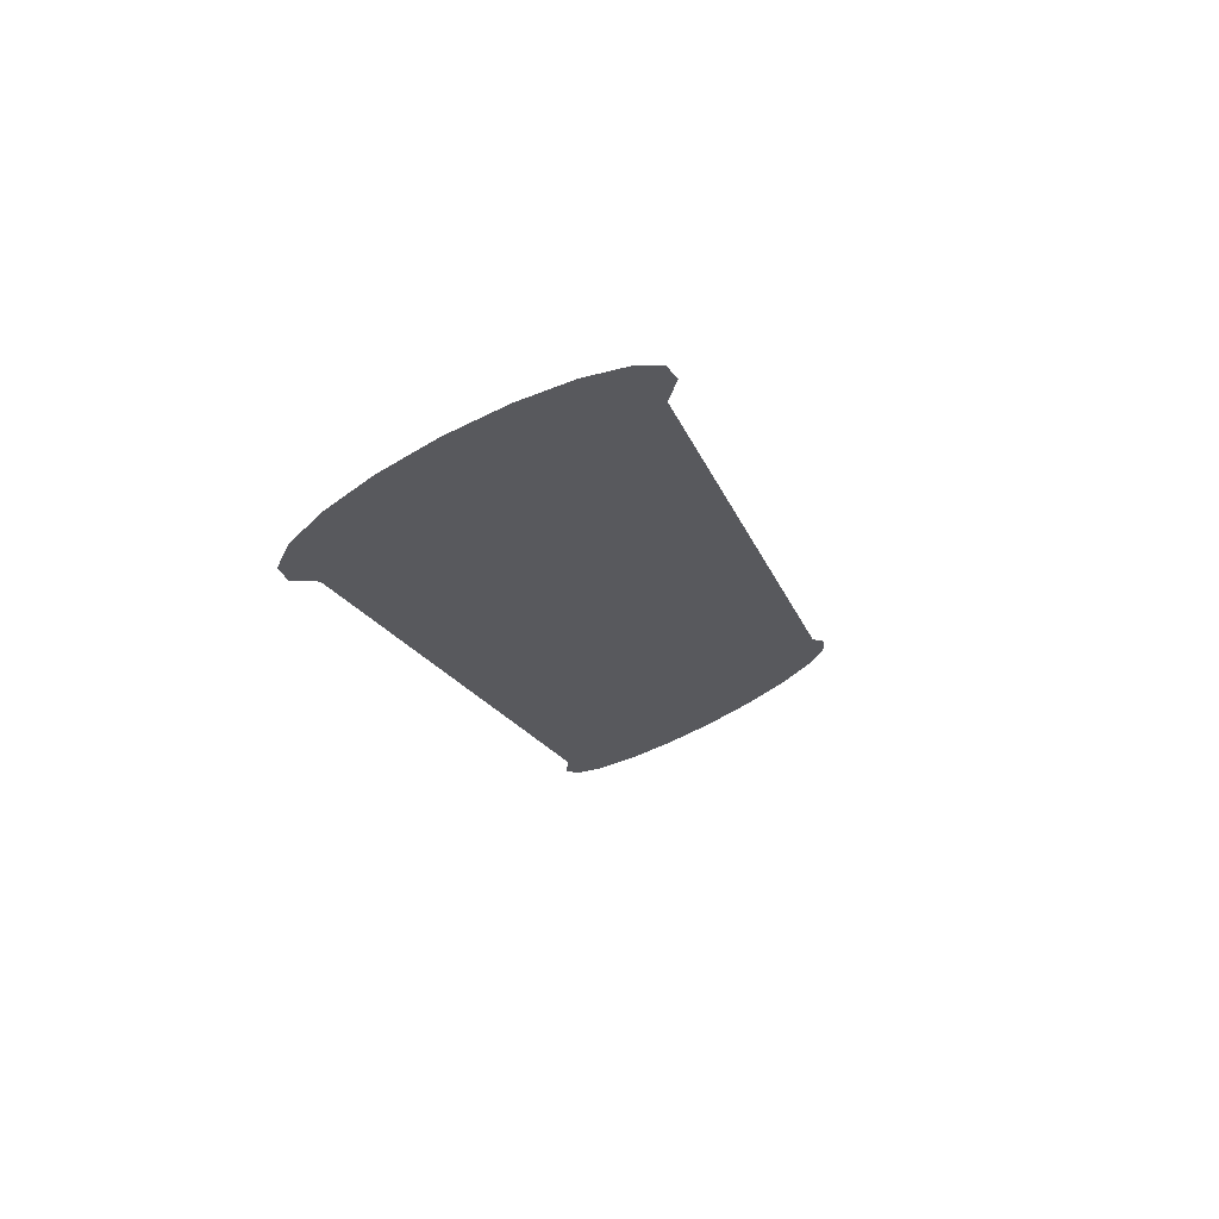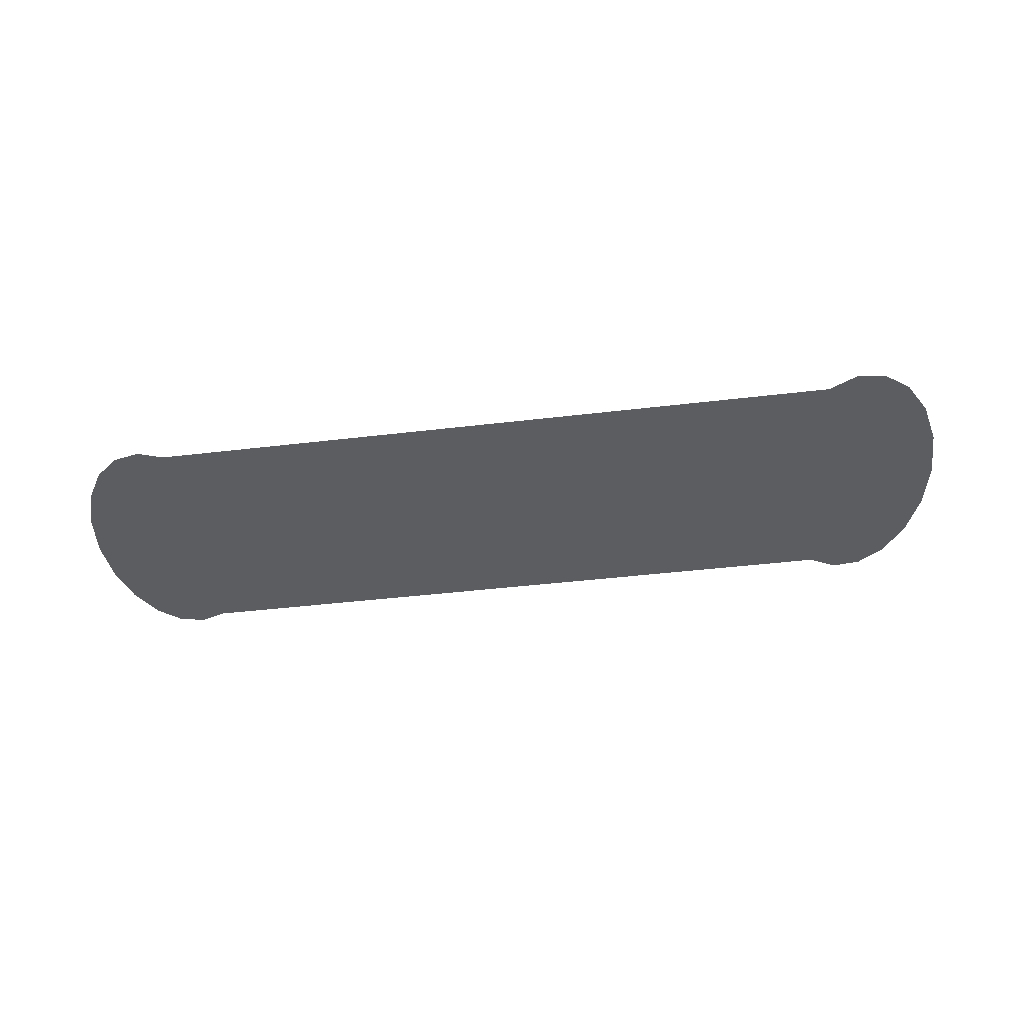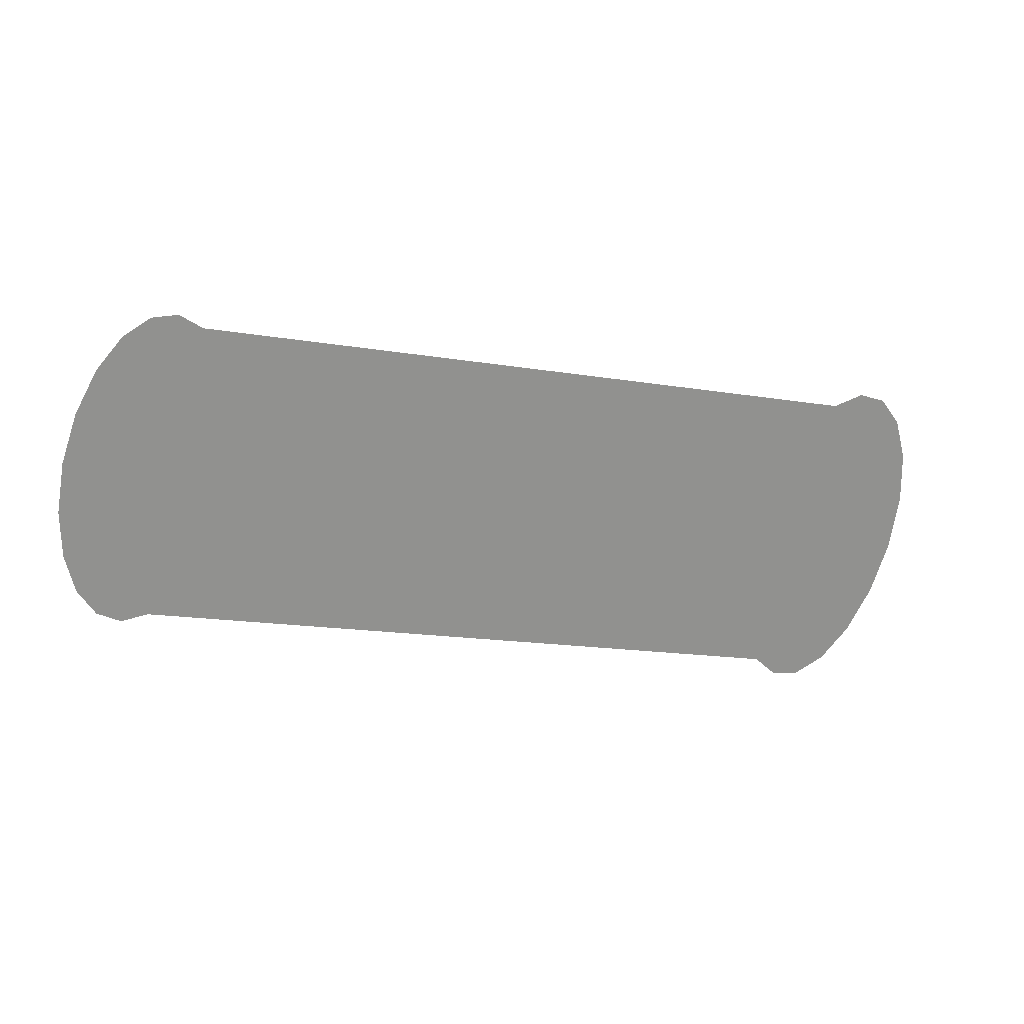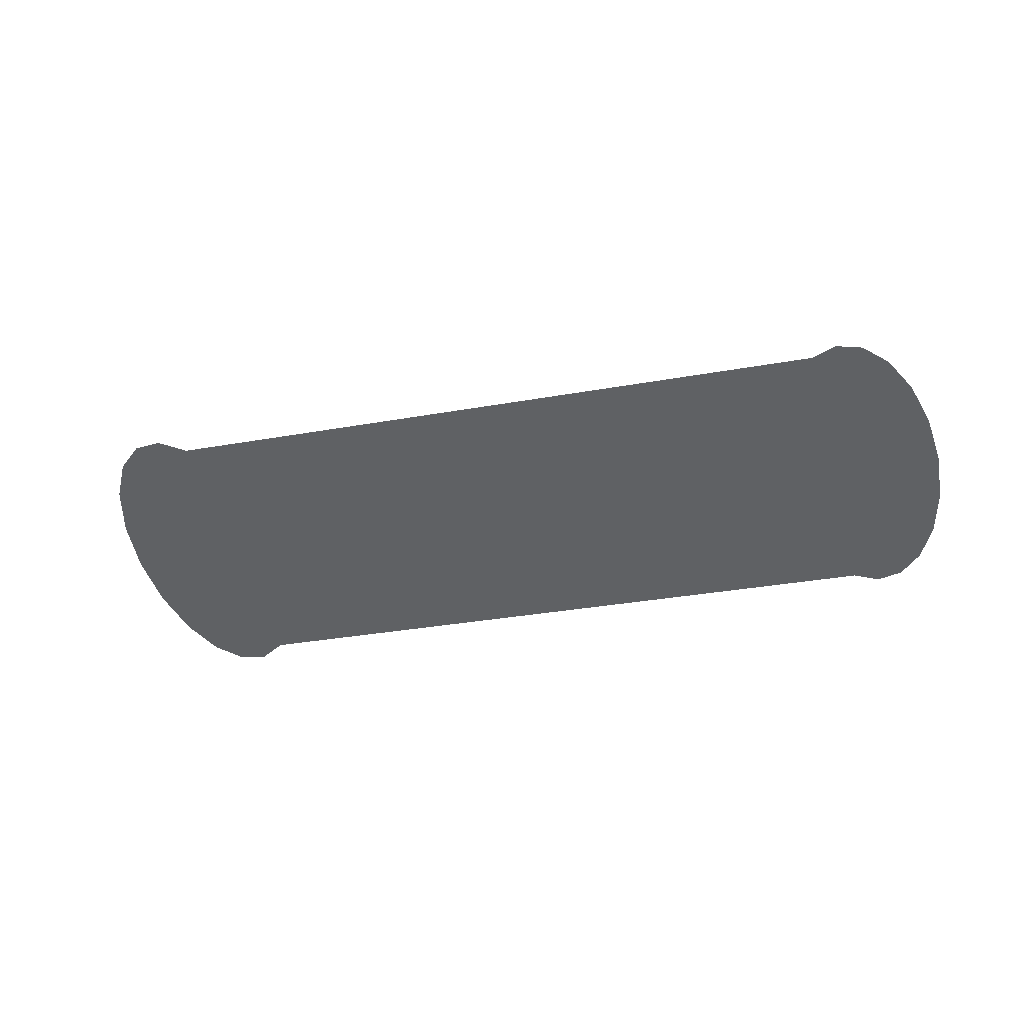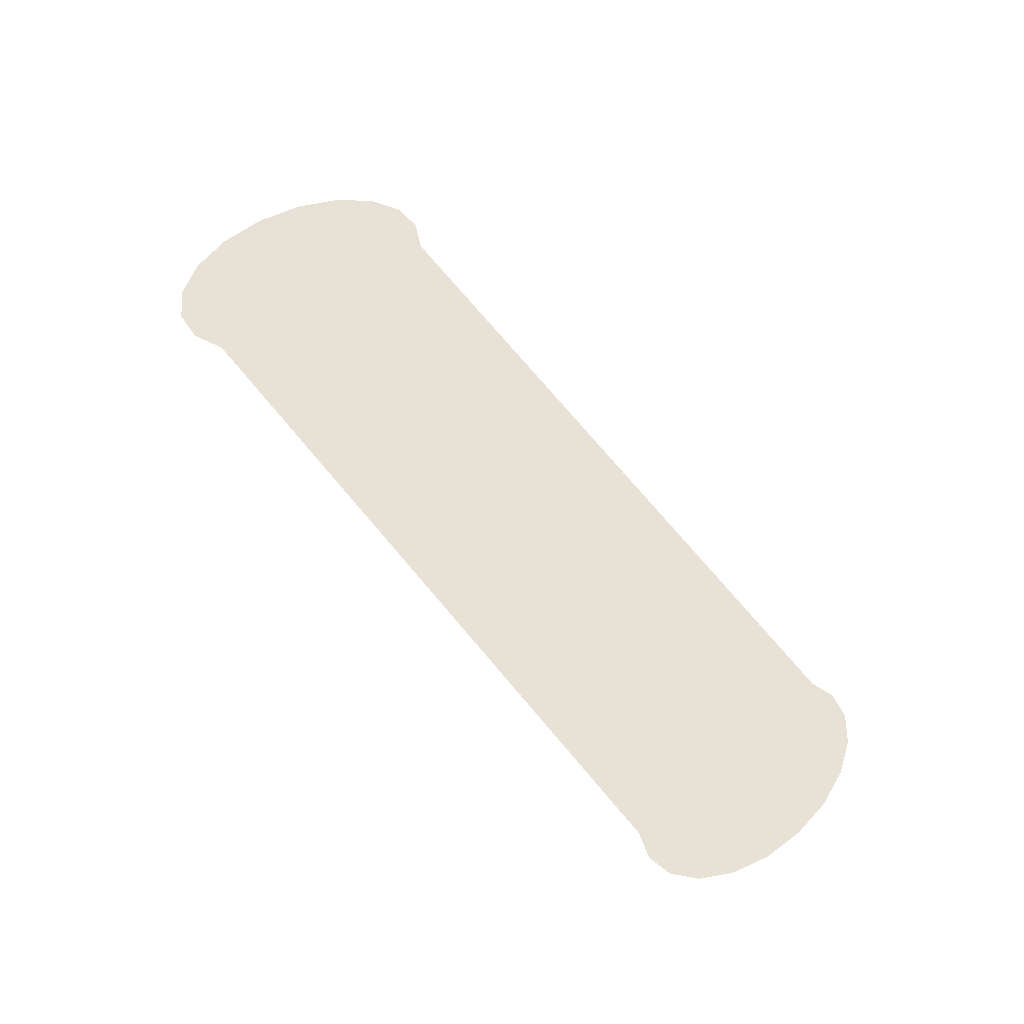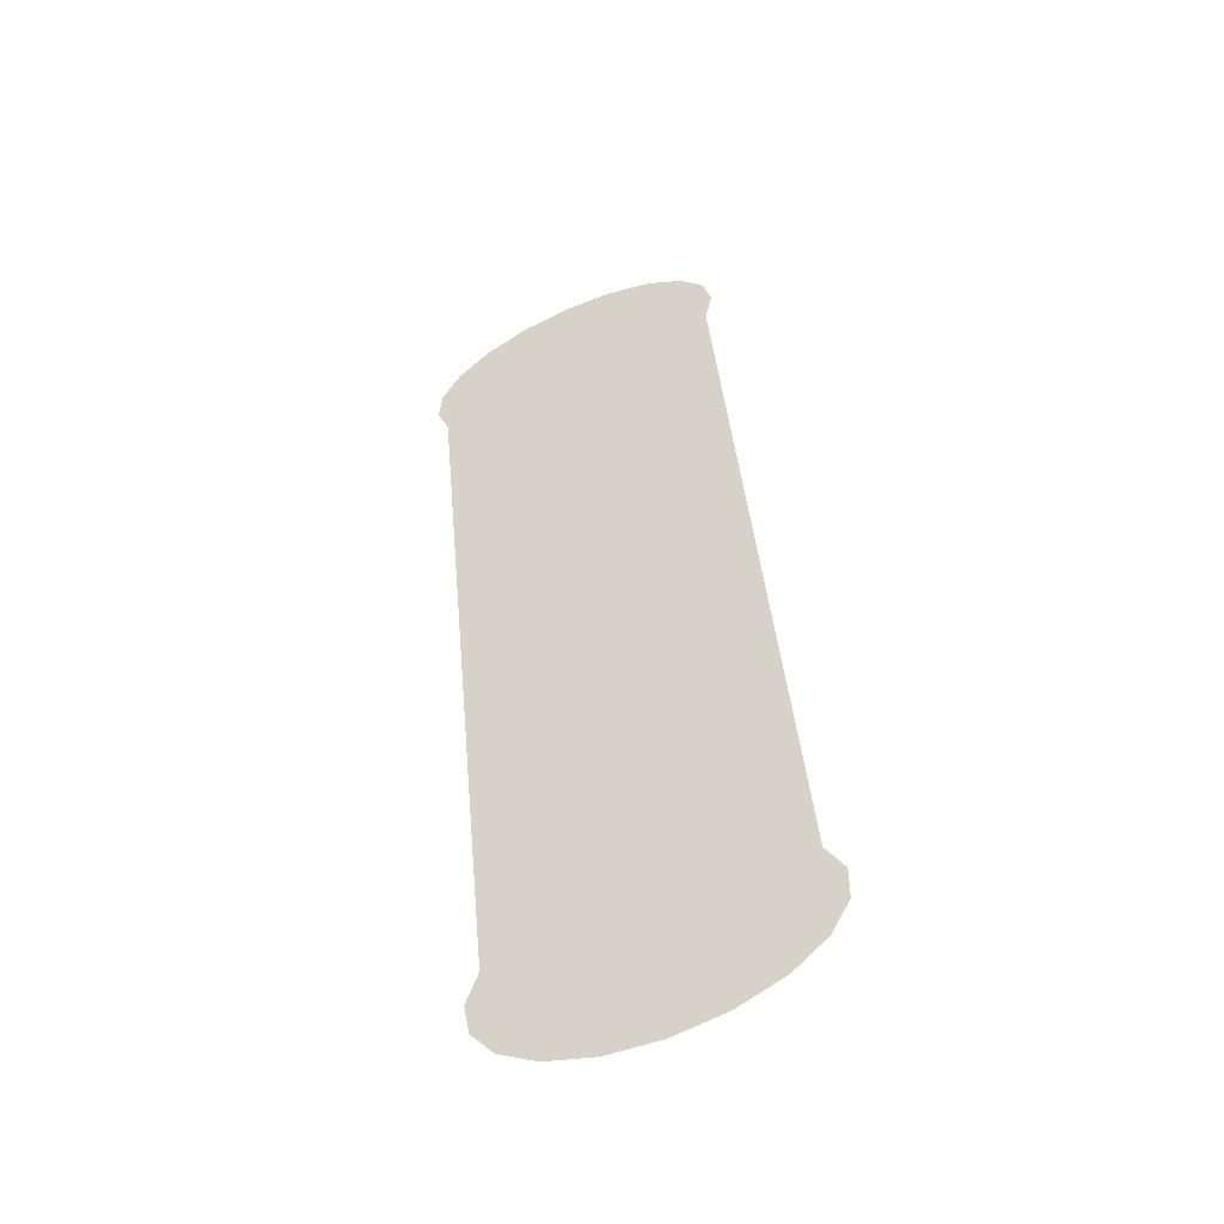
<metadata>
{"format":"obj","ext":"obj","renderer":"f3d","projection":"perspective","resolution":1024,"background":"white","views":[{"elev":-16.1,"azim":109.3,"up":"+Y"},{"elev":-60.6,"azim":10.5,"up":"+Y"},{"elev":-1.9,"azim":-21.9,"up":"+Z"},{"elev":-26.0,"azim":-157.7,"up":"+Y"},{"elev":72.5,"azim":-125.6,"up":"+Y"},{"elev":46.0,"azim":88.8,"up":"+Y"}]}
</metadata>
<code>
o mesh91/mesh91-geometry#mesh91-geometry
v -0.02258 -0.1482 -0.3272
v -0.0213 -0.1484 -0.3269
v -0.0238 -0.1484 -0.3268
v 0.01933 -0.15 -0.3258
v -0.02484 -0.1488 -0.3257
v 0.01841 -0.149 -0.328
v -0.02559 -0.1496 -0.324
v 0.01305 -0.1481 -0.3297
v 0.01982 -0.1511 -0.3233
v 0.01718 -0.1482 -0.3296
v -0.02596 -0.1505 -0.322
v 0.01577 -0.1478 -0.3305
v 0.01983 -0.1523 -0.3207
v 0.01434 -0.1478 -0.3305
v -0.02594 -0.1515 -0.3197
v 0.01937 -0.1533 -0.3184
v -0.02551 -0.1525 -0.3174
v 0.01849 -0.1541 -0.3166
v 0.01444 -0.1543 -0.3159
v -0.02472 -0.1534 -0.3154
v 0.01727 -0.1545 -0.3155
v -0.02366 -0.1541 -0.3139
v 0.01587 -0.1546 -0.3152
v -0.01995 -0.1545 -0.3134
v -0.02242 -0.1546 -0.313
v -0.02114 -0.1547 -0.3128
f 1 2 3
f 3 2 1
f 4 3 2
f 2 3 4
f 4 5 3
f 3 5 4
f 4 2 6
f 6 2 4
f 4 7 5
f 5 7 4
f 6 2 8
f 8 2 6
f 9 7 4
f 4 7 9
f 6 8 10
f 10 8 6
f 9 11 7
f 7 11 9
f 10 8 12
f 12 8 10
f 13 11 9
f 9 11 13
f 12 8 14
f 14 8 12
f 13 15 11
f 11 15 13
f 16 15 13
f 13 15 16
f 16 17 15
f 15 17 16
f 18 17 16
f 16 17 18
f 19 17 18
f 18 17 19
f 19 20 17
f 17 20 19
f 21 19 18
f 18 19 21
f 19 22 20
f 20 22 19
f 19 21 23
f 23 21 19
f 24 22 19
f 19 22 24
f 24 25 22
f 22 25 24
f 25 24 26
f 26 24 25

</code>
